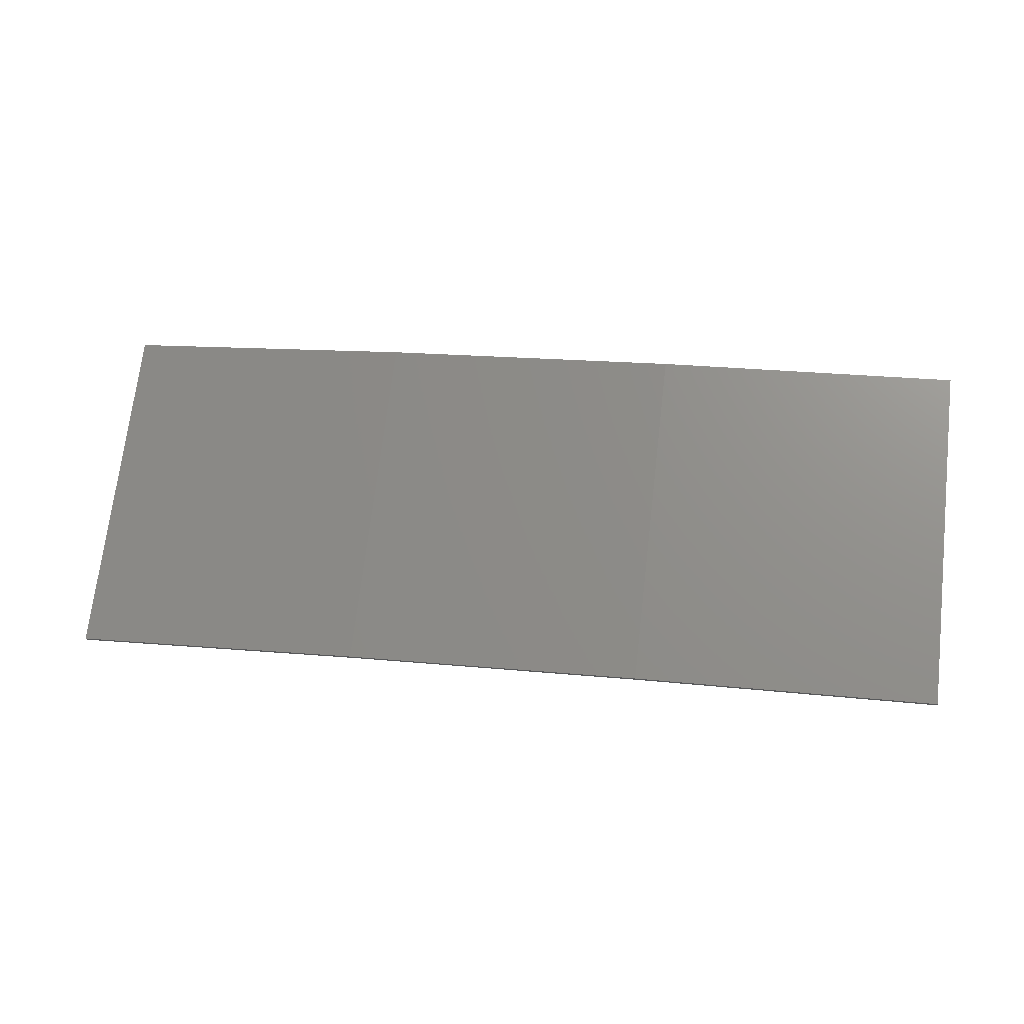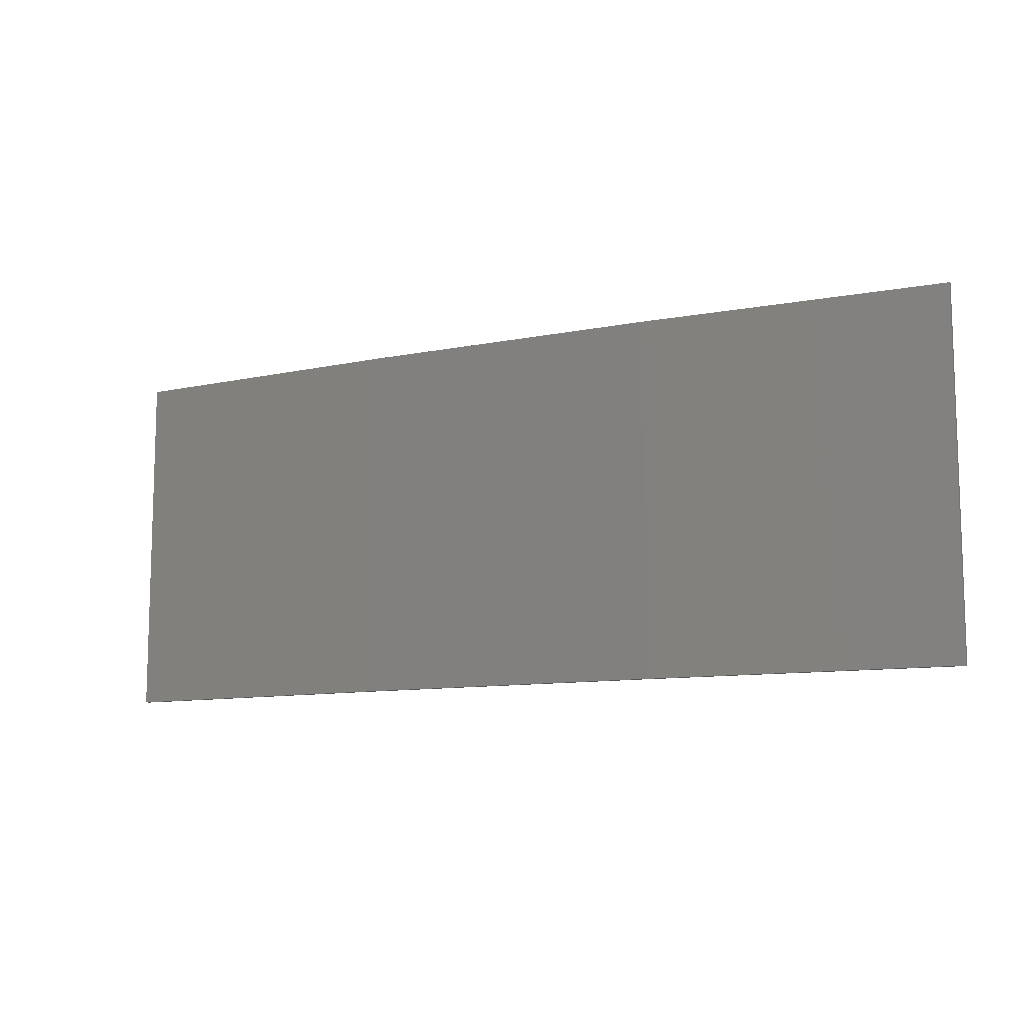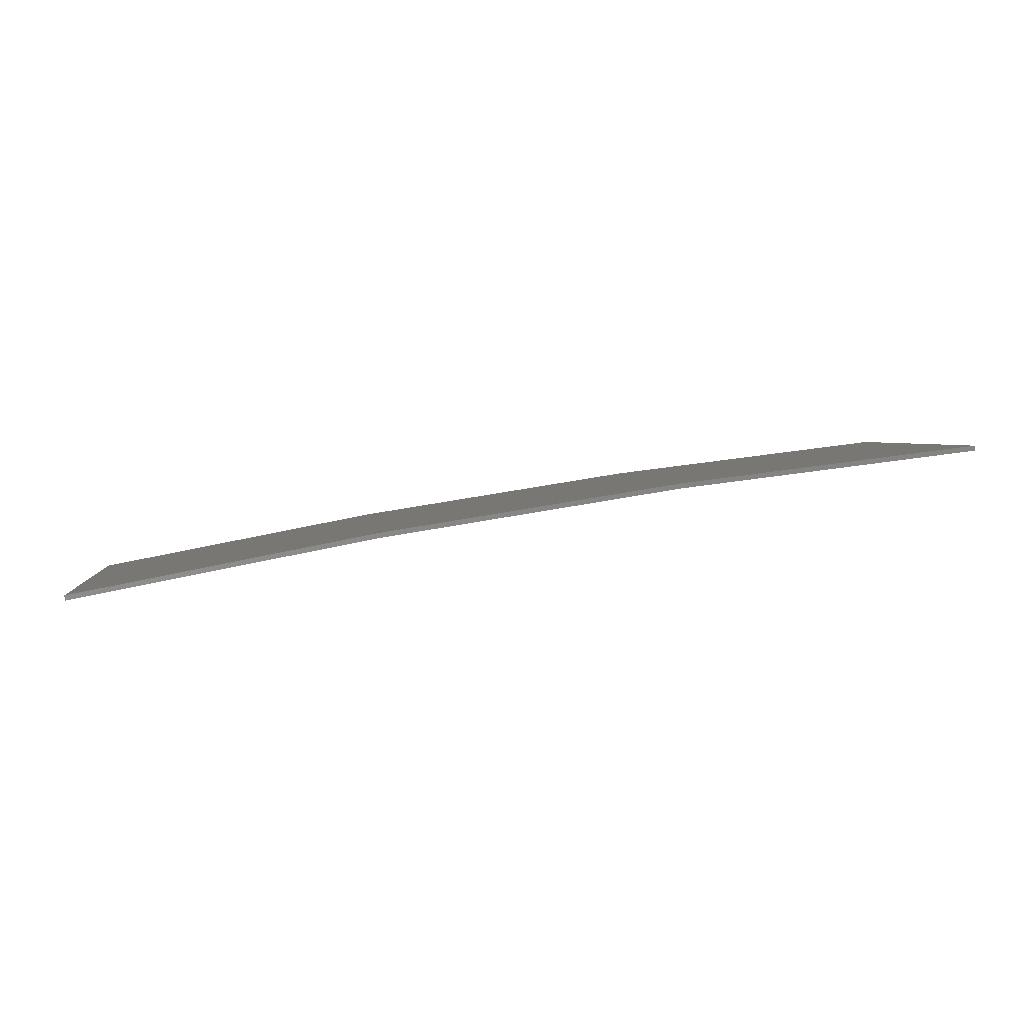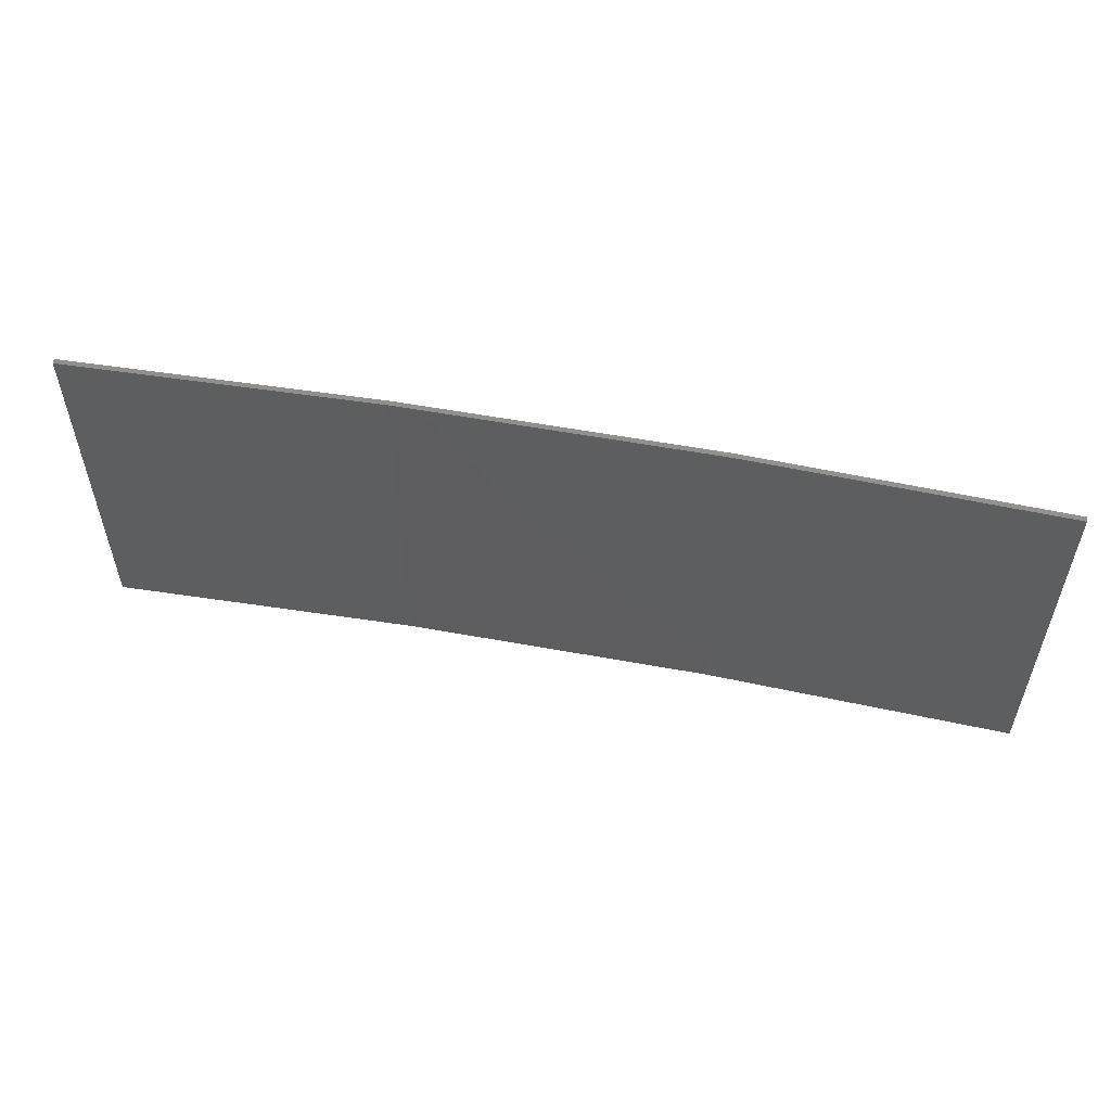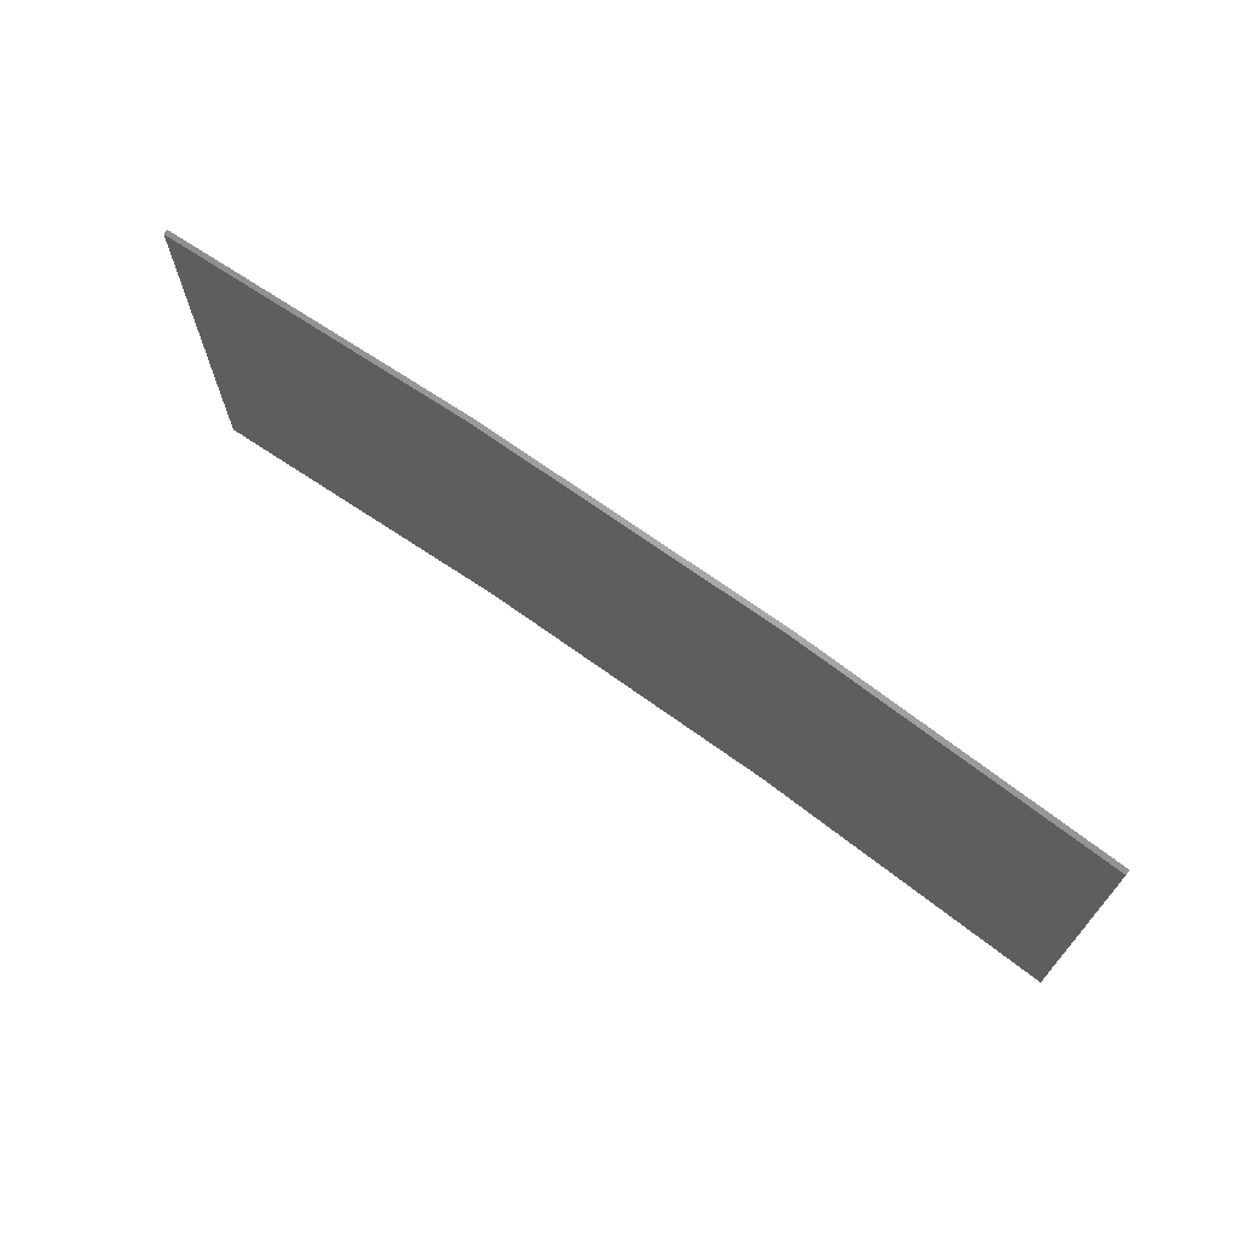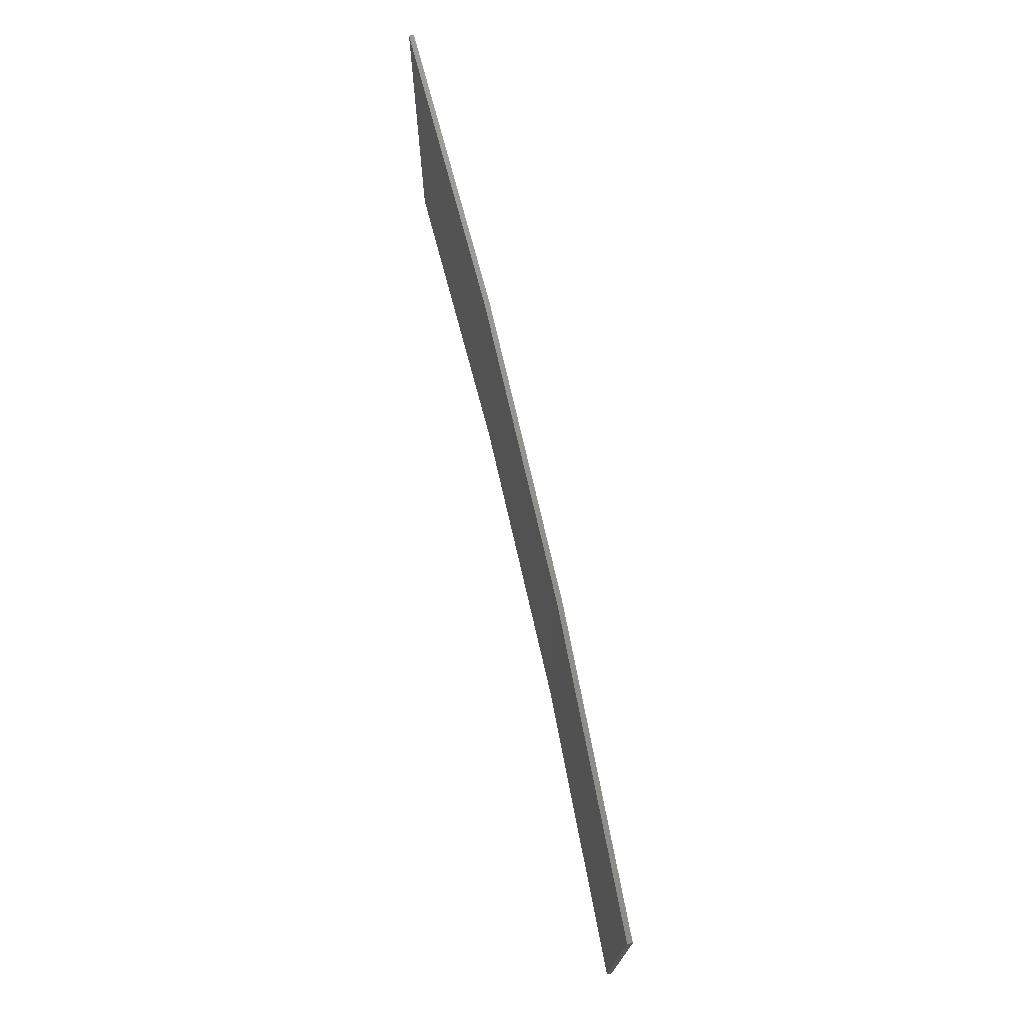
<metadata>
{"format":"stl","ext":"stl","renderer":"f3d","projection":"perspective","resolution":1024,"background":"white","views":[{"elev":71.2,"azim":6.7,"up":"+Y"},{"elev":-10.3,"azim":-143.7,"up":"+Z"},{"elev":2.9,"azim":-6.3,"up":"+Y"},{"elev":54.9,"azim":20.0,"up":"+Z"},{"elev":68.3,"azim":45.0,"up":"+Z"},{"elev":72.0,"azim":86.2,"up":"+Z"}]}
</metadata>
<code>
# stl→obj: 16 verts, 28 faces
v -9.877 3.851 -166.9
v -9.877 3.851 -170.5
v -12.92 3.477 -170.5
v -12.92 3.477 -166.9
v -15.95 2.999 -170.5
v -15.95 2.999 -166.9
v -18.96 2.419 -170.5
v -18.96 2.419 -166.9
v -18.95 2.37 -166.9
v -18.95 2.37 -170.5
v -9.872 3.801 -170.5
v -9.872 3.801 -166.9
v -12.91 3.427 -170.5
v -12.91 3.427 -166.9
v -15.94 2.95 -170.5
v -15.94 2.95 -166.9
f 1 2 3
f 4 3 5
f 4 1 3
f 6 5 7
f 6 4 5
f 8 6 7
f 9 8 7
f 9 7 10
f 11 12 13
f 13 14 15
f 12 14 13
f 15 16 10
f 14 16 15
f 16 9 10
f 1 12 11
f 1 11 2
f 9 16 8
f 16 6 8
f 16 14 6
f 14 4 6
f 14 12 4
f 12 1 4
f 15 10 7
f 5 15 7
f 13 15 5
f 3 13 5
f 11 13 3
f 2 11 3

</code>
